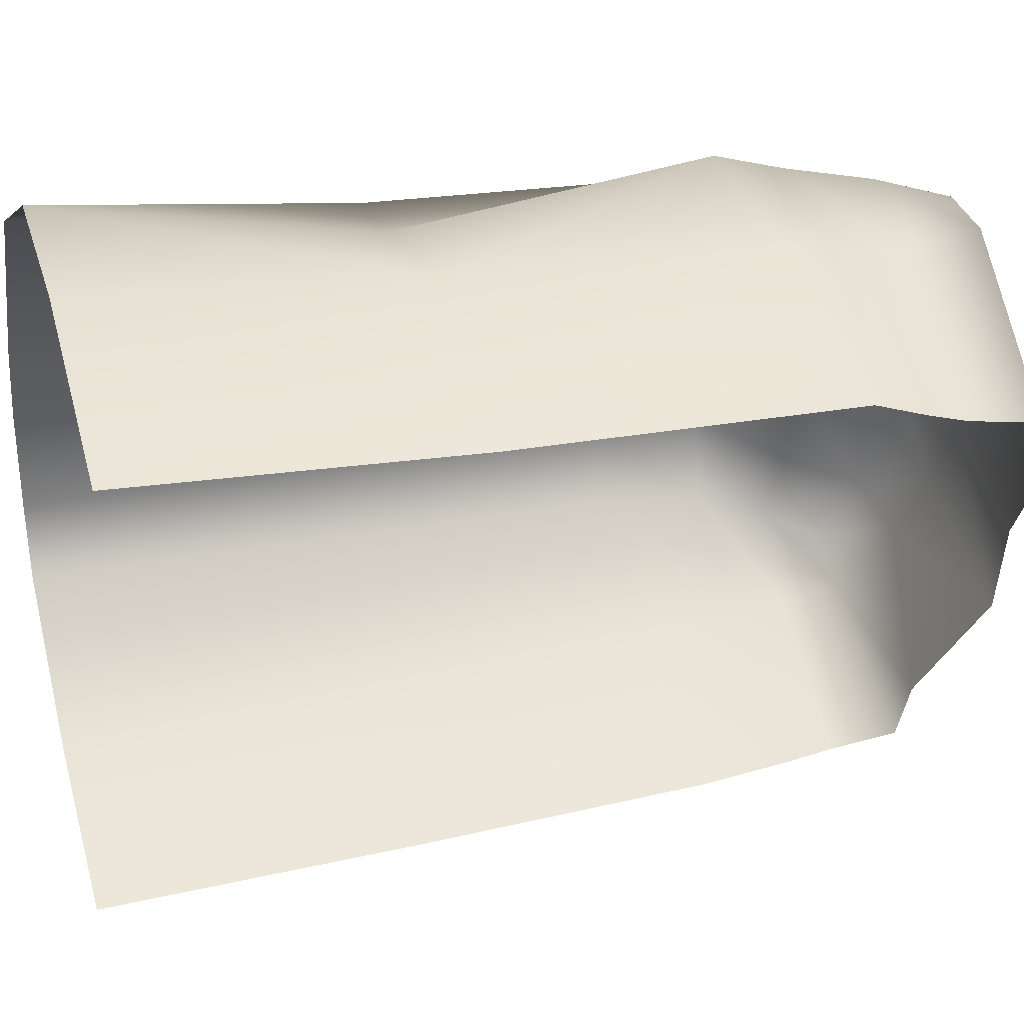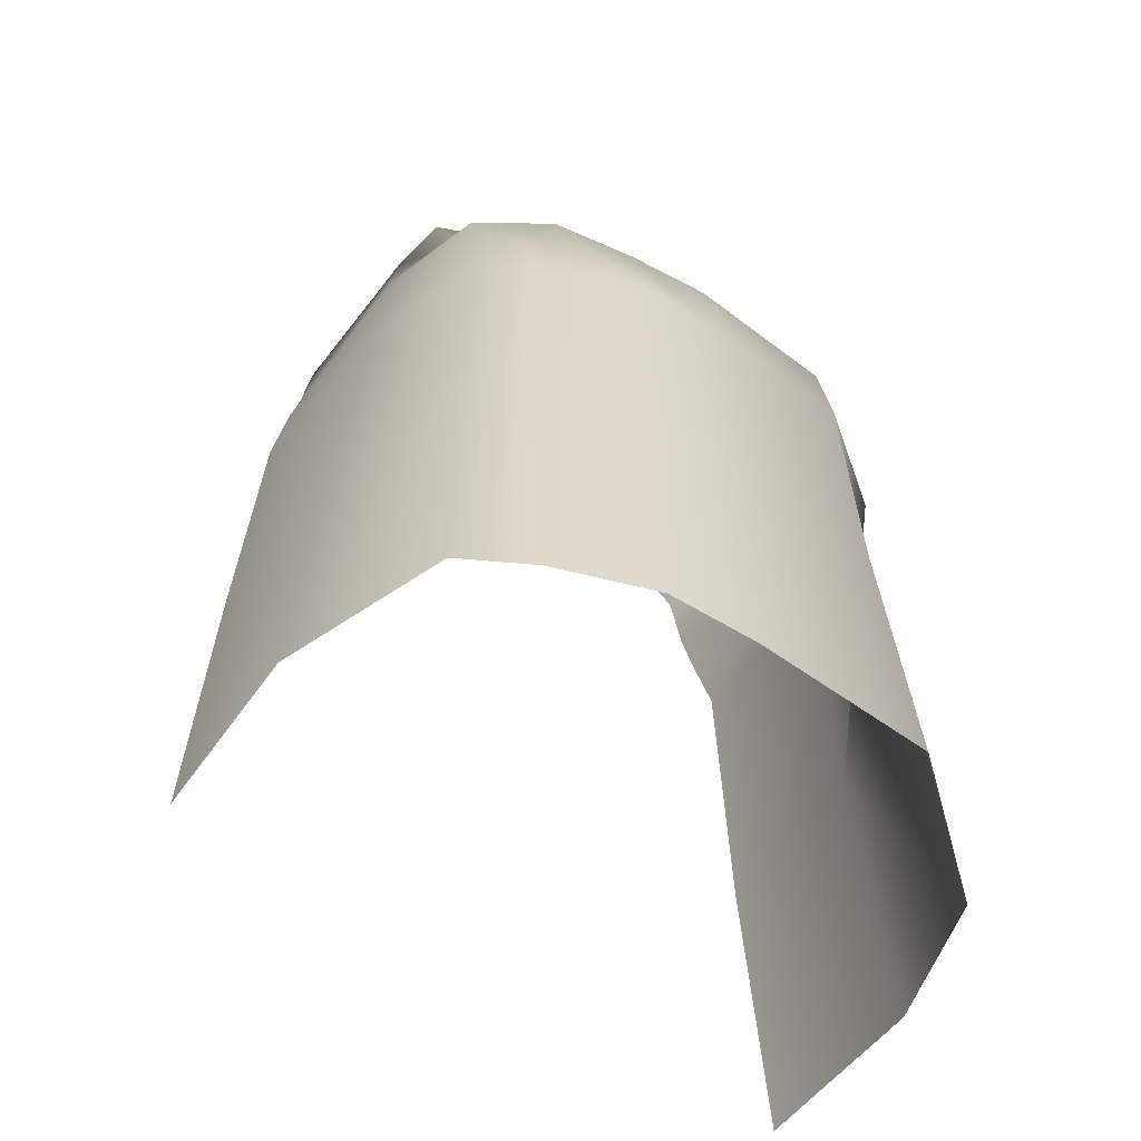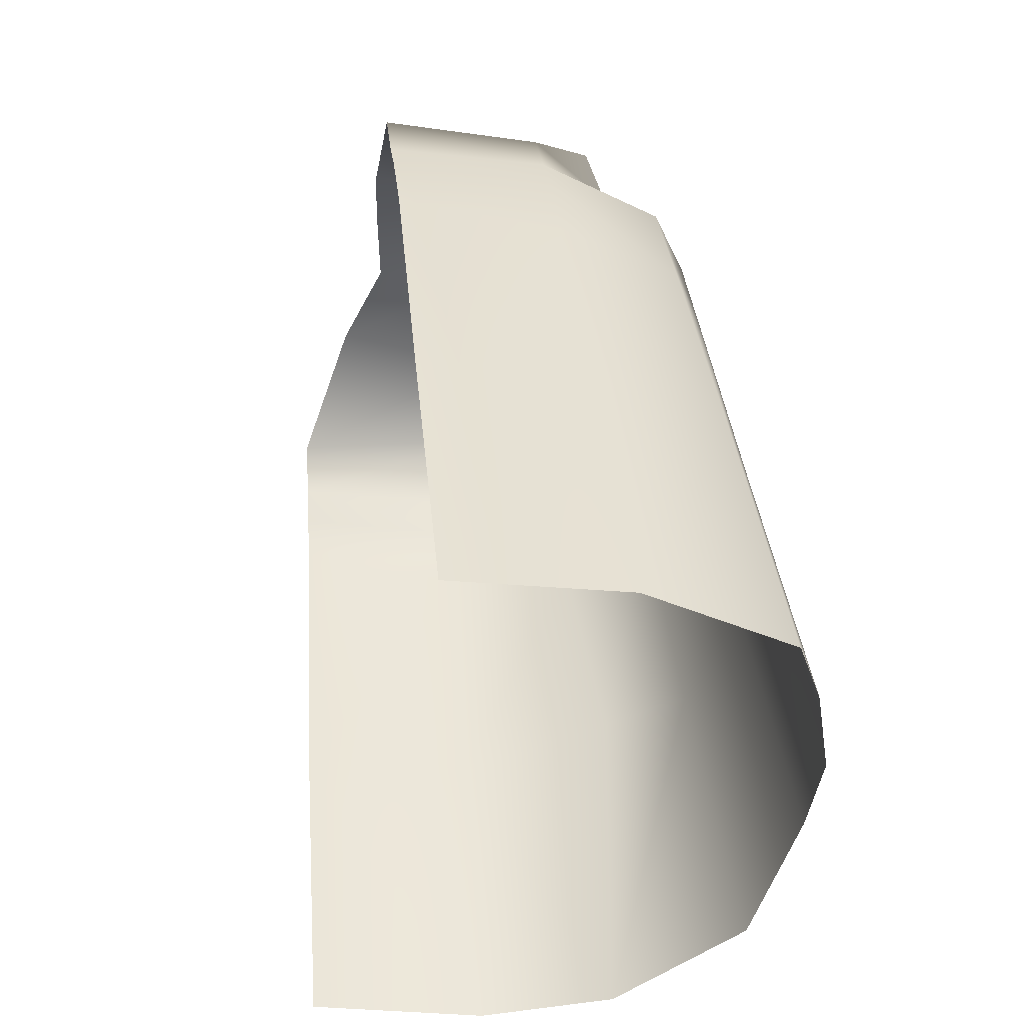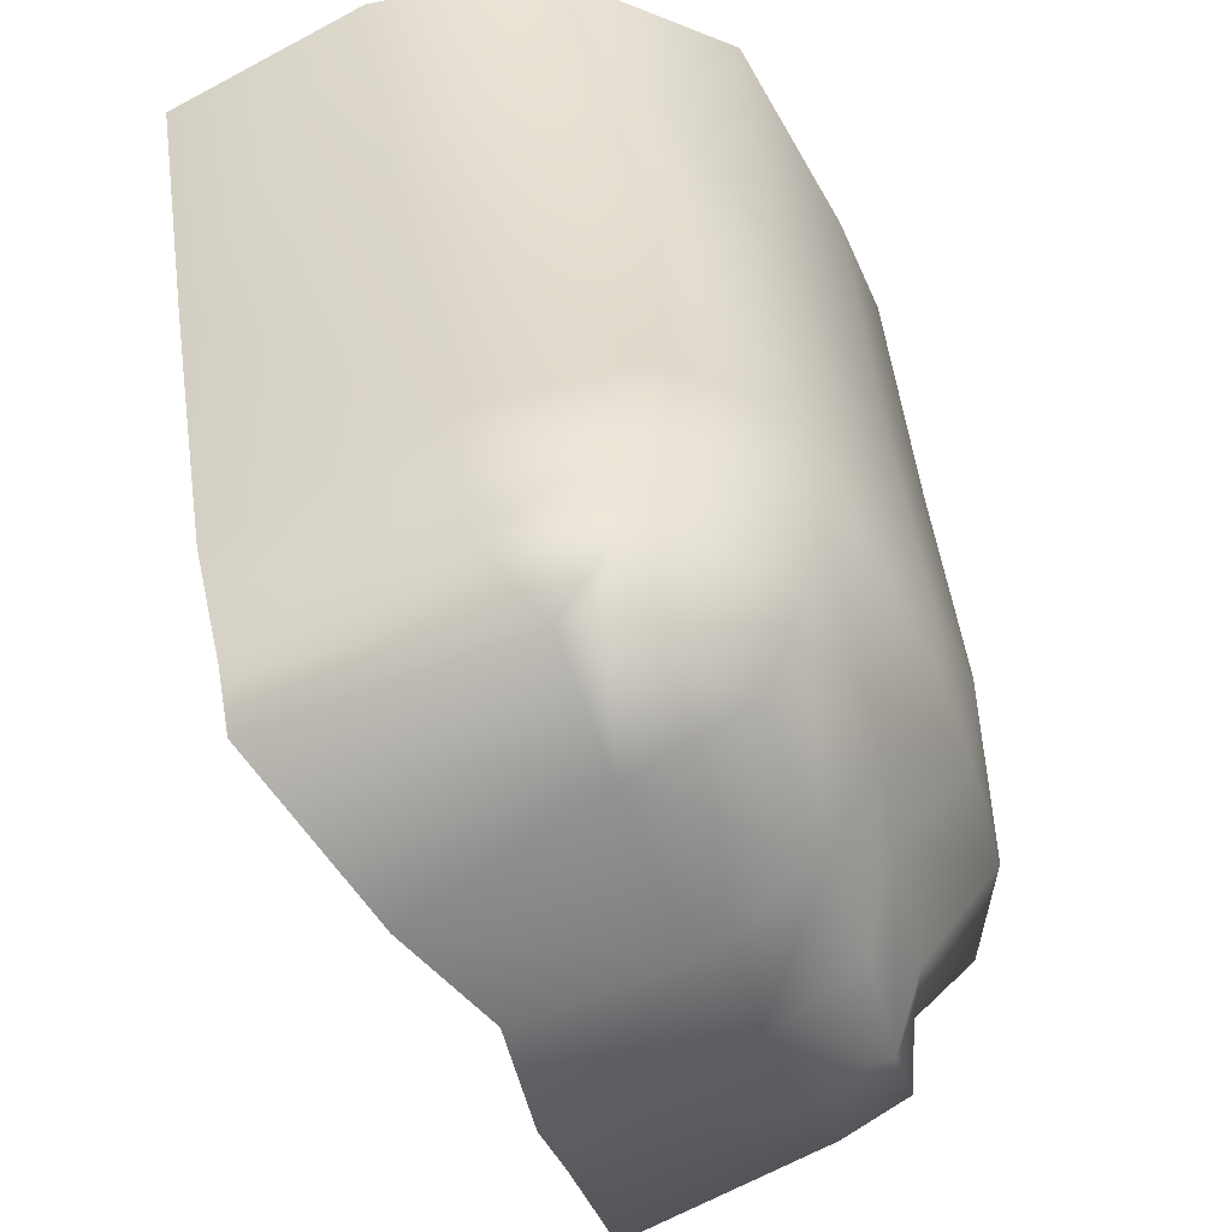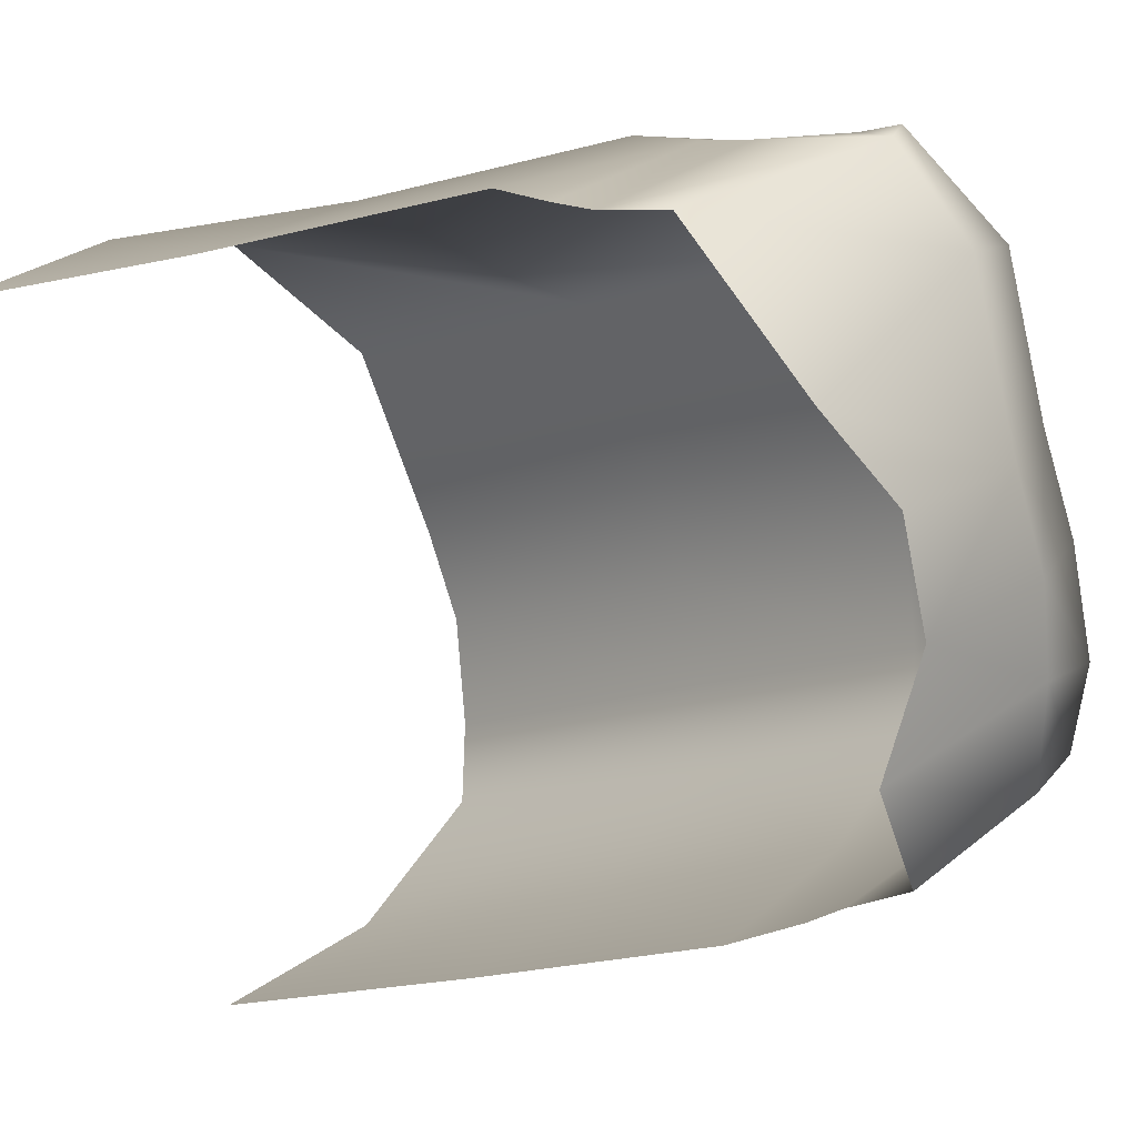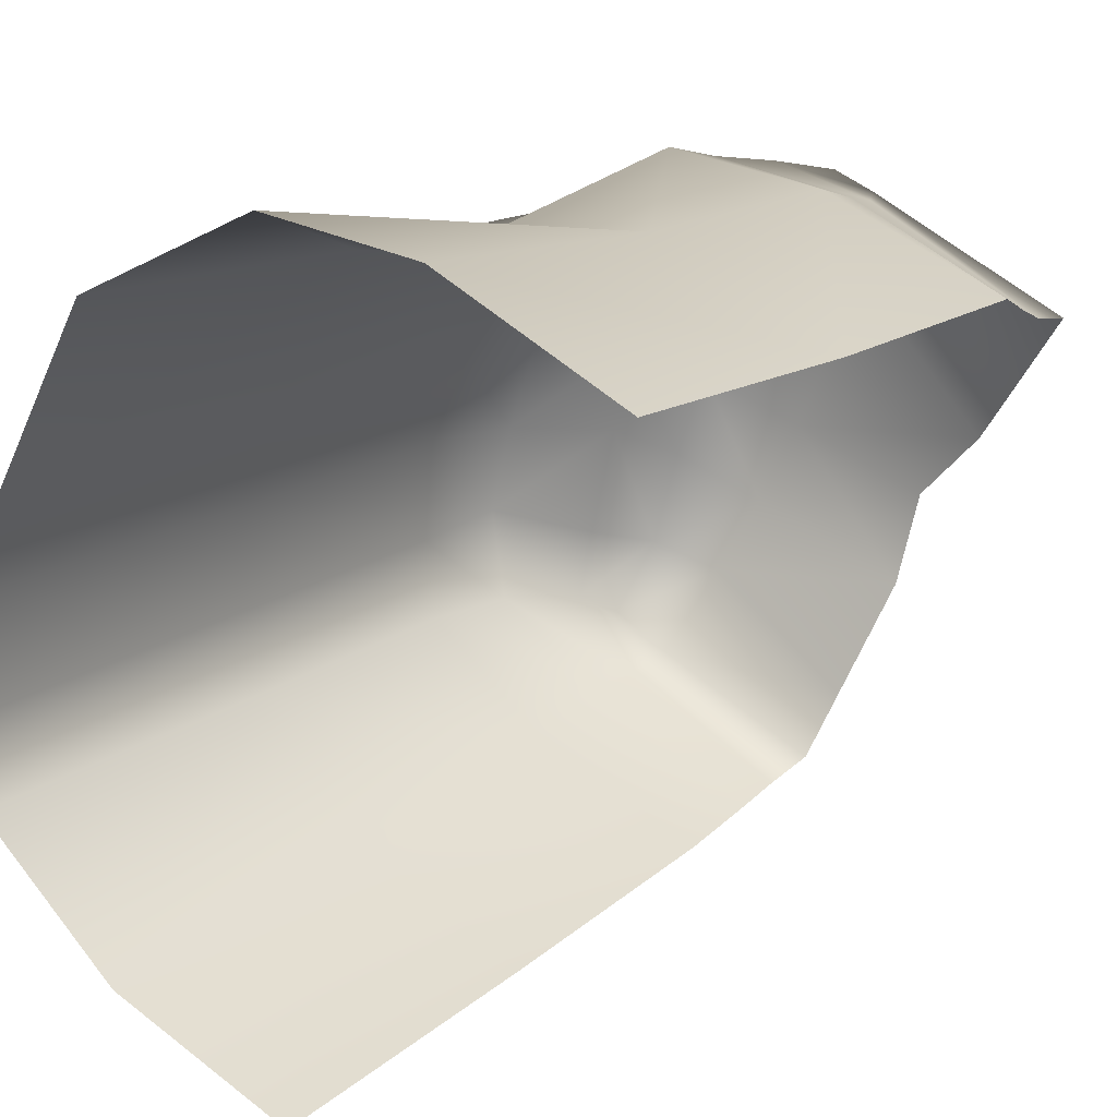
<metadata>
{"format":"obj","ext":"obj","renderer":"f3d","projection":"perspective","resolution":1024,"background":"white","views":[{"elev":27.6,"azim":68.2,"up":"+Z"},{"elev":-50.0,"azim":-99.3,"up":"+Y"},{"elev":-43.2,"azim":-165.5,"up":"+Y"},{"elev":33.3,"azim":168.5,"up":"+Z"},{"elev":-9.2,"azim":128.6,"up":"+Z"},{"elev":15.6,"azim":26.9,"up":"+Z"}]}
</metadata>
<code>
g Cliff_Rocks5
v -0.143 0.3761 -0.5675
v 0.226 0.3761 -0.7595
v 0.2575 0.5743 -0.7262
v -0.1149 0.6083 -0.5375
v -0.4023 0.3761 -0.3361
v 0.2755 0.666 -0.705
v -0.358 0.6181 -0.3479
v -0.4247 0.3761 -0.162
v -0.09161 0.7171 -0.5165
v 0.2991 0.8185 -0.6827
v -0.06638 0.849 -0.4953
v 0.379 0.8066 -0.5176
v -0.3884 0.6193 -0.1466
v -0.4023 0.3761 0.06071
v -0.2206 0.729 -0.3511
v 0.029 0.9314 -0.3121
v 0.4522 0.9486 -0.2927
v -0.3343 0.6056 0.05227
v -0.3174 0.3761 0.2429
v -0.2134 0.7717 -0.2125
v -0.1878 0.8489 -0.4171
v -0.1305 0.9258 -0.2612
v -0.1569 0.7655 0.03241
v 0.1094 0.9743 -0.147
v -0.2658 0.5947 0.2414
v -0.1221 0.3761 0.5835
v -0.07546 0.9301 -0.05004
v -0.1298 0.7552 0.2156
v -0.07122 0.5875 0.5672
v 0.1513 0.3761 0.7299
v 0.1979 0.977 0.03609
v 0.505 0.9413 -0.07933
v 0.6575 0.8774 0.07657
v -0.005765 0.9159 0.1461
v 0.3334 0.983 0.3832
v 0.8702 0.751 0.3783
v 0.005545 0.7689 0.5322
v 0.1898 0.5195 0.696
v 0.4852 0.3761 0.6664
v 0.1072 0.919 0.4537
v 0.2472 0.6983 0.6677
v 0.402 0.8693 0.5901
v 0.8664 0.5927 0.4056
v 0.3248 0.8408 0.636
v 0.485 0.6399 0.6084
v 0.4852 0.5341 0.6283
v 0.8725 0.3761 0.4809
v 0.8691 0.4998 0.4355
v 0.3997 -1.069 0.7406
v 0.8315 -0.363 0.5006
v 0.7856 -1.101 0.5397
v 0.4401 -0.3278 0.6831
v 0.06732 -1.038 0.7952
v 0.0221 -0.2985 0.6125
v -0.2006 -0.2689 0.5928
v -0.3133 -1.004 0.6176
v -0.5216 -0.9817 0.2341
v -0.4025 -0.2489 0.2434
v -0.6051 -0.9686 0.0398
v -0.4905 -0.2358 0.04893
v -0.5148 -0.228 -0.178
v -0.628 -0.9601 -0.2001
v -0.6151 -0.9567 -0.3784
v -0.5001 -0.2195 -0.3599
v -0.32 -0.9777 -0.6668
v -0.2275 -0.2471 -0.6178
v 0.06627 -1.01 -0.8458
v 0.1506 -0.2811 -0.8046
g Cliff_Rocks5_0
f 3 2 1
f 4 3 1
f 4 1 5
f 6 3 4
f 7 4 5
f 7 5 8
f 9 6 4
f 9 4 7
f 10 6 9
f 11 10 9
f 12 10 11
f 13 7 8
f 8 14 13
f 15 9 7
f 11 9 15
f 16 12 11
f 17 12 16
f 14 18 13
f 14 19 18
f 13 20 7
f 20 15 7
f 21 11 15
f 16 11 21
f 22 21 15
f 20 22 15
f 22 16 21
f 20 13 23
f 13 18 23
f 20 23 22
f 24 17 16
f 24 16 22
f 19 25 18
f 25 19 26
f 23 27 22
f 27 24 22
f 23 18 28
f 18 25 28
f 23 28 27
f 29 25 26
f 28 25 29
f 26 30 29
f 24 31 17
f 31 32 17
f 33 32 31
f 27 34 24
f 28 34 27
f 34 31 24
f 35 33 31
f 35 31 34
f 36 33 35
f 34 28 37
f 37 28 29
f 30 38 29
f 30 39 38
f 40 34 37
f 40 35 34
f 37 29 41
f 37 41 40
f 29 38 41
f 42 36 35
f 43 36 42
f 40 44 35
f 41 44 40
f 44 42 35
f 44 41 42
f 41 45 42
f 41 38 45
f 45 43 42
f 39 46 38
f 38 46 45
f 45 46 43
f 46 39 47
f 46 48 43
f 48 46 47
g Cliff_Rocks5_1
f 51 50 49
f 50 52 49
f 53 49 52
f 39 52 50
f 47 39 50
f 52 39 30
f 54 52 30
f 54 53 52
f 54 30 26
f 53 54 55
f 55 54 26
f 56 53 55
f 56 55 57
f 26 19 55
f 55 58 57
f 19 58 55
f 59 57 58
f 60 58 19
f 60 59 58
f 14 60 19
f 14 8 60
f 60 61 59
f 8 61 60
f 61 62 59
f 63 62 61
f 64 61 8
f 64 63 61
f 5 64 8
f 63 64 65
f 5 1 64
f 64 66 65
f 1 66 64
f 65 66 67
f 1 2 66
f 66 68 67
f 2 68 66

</code>
